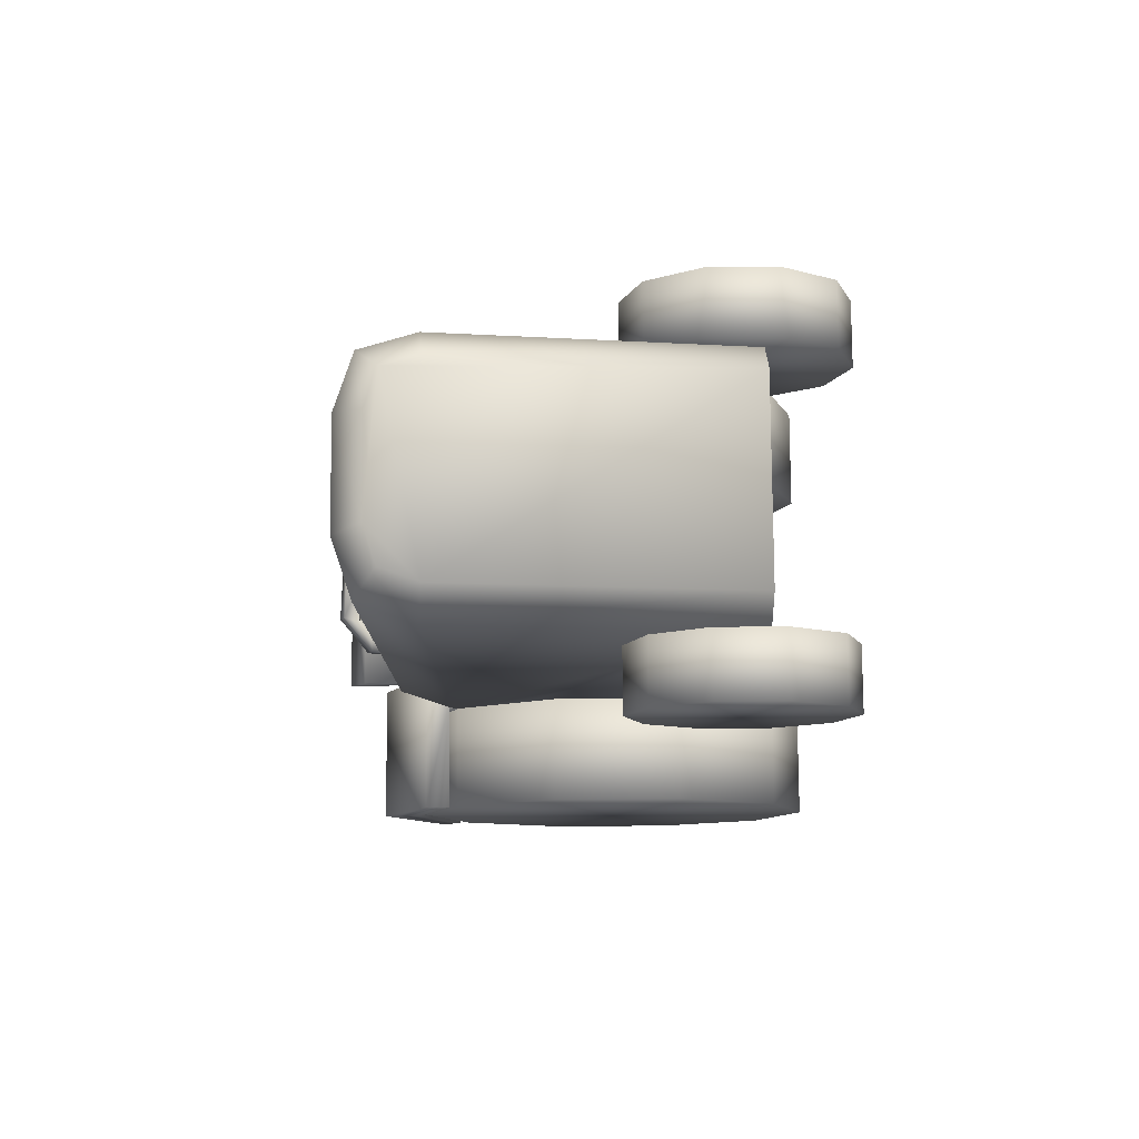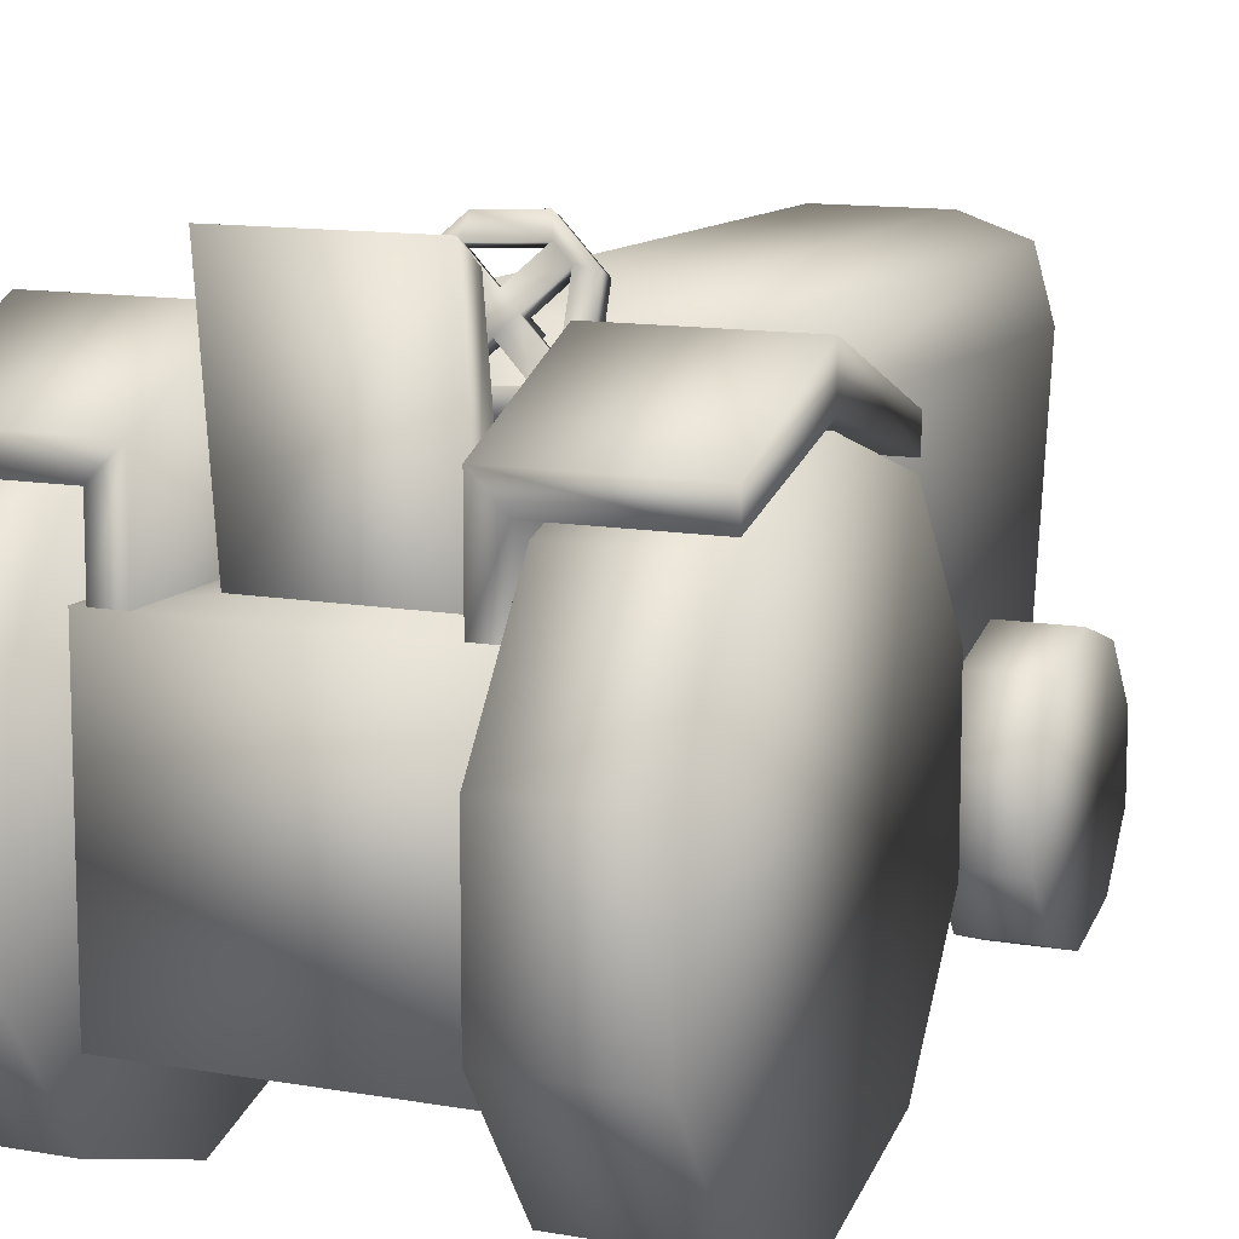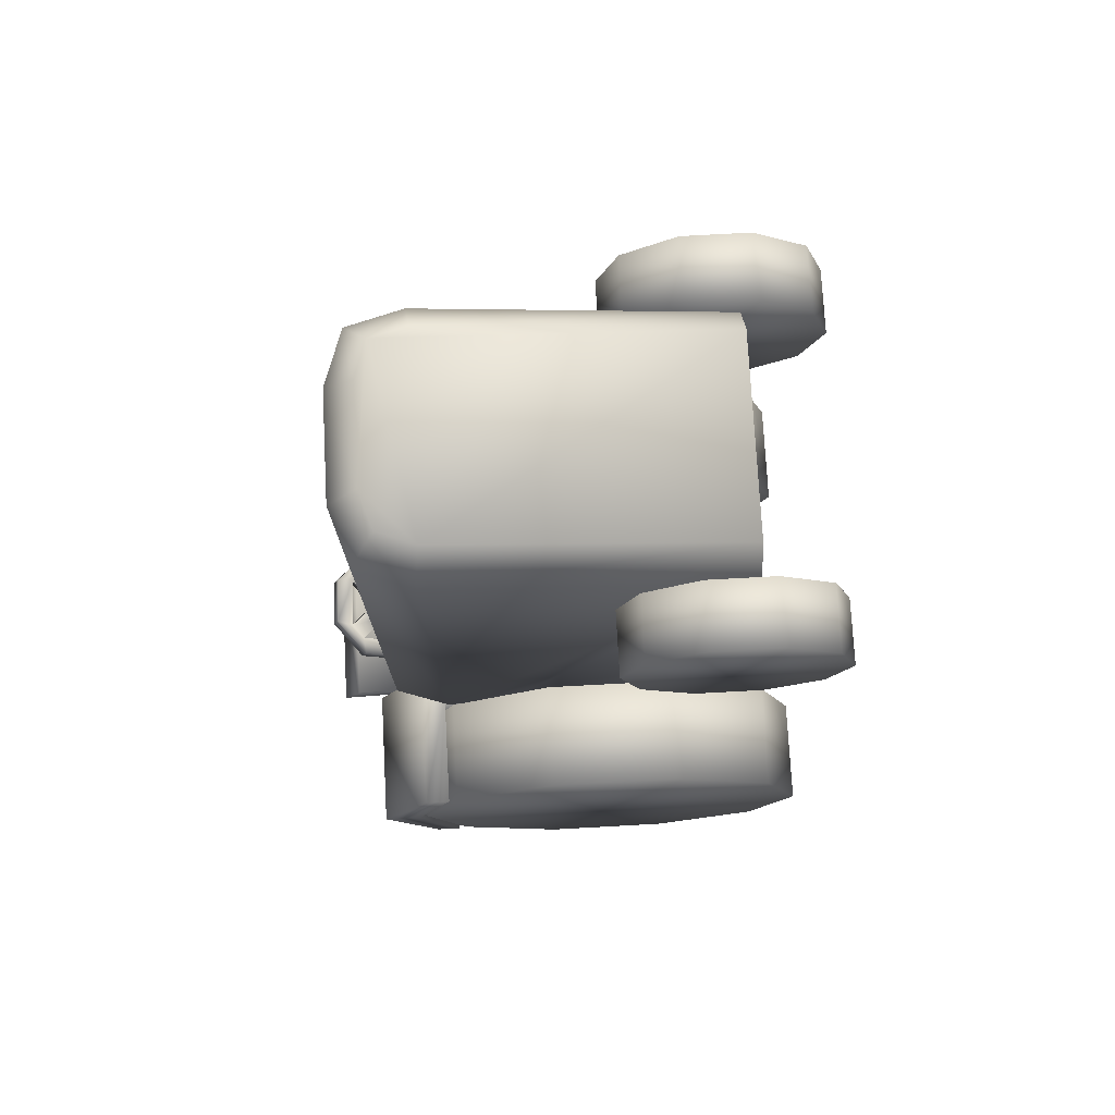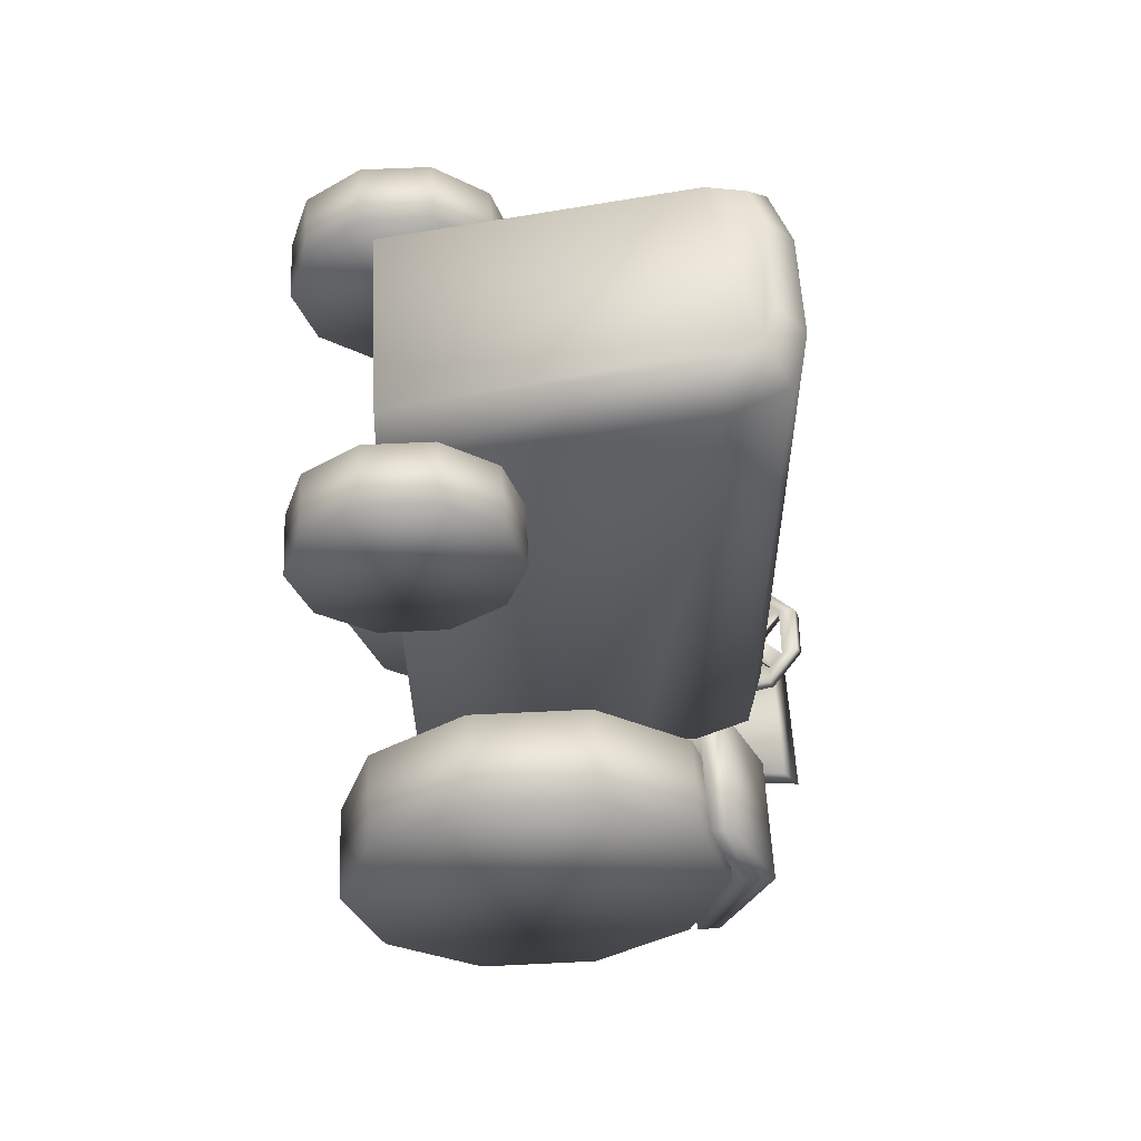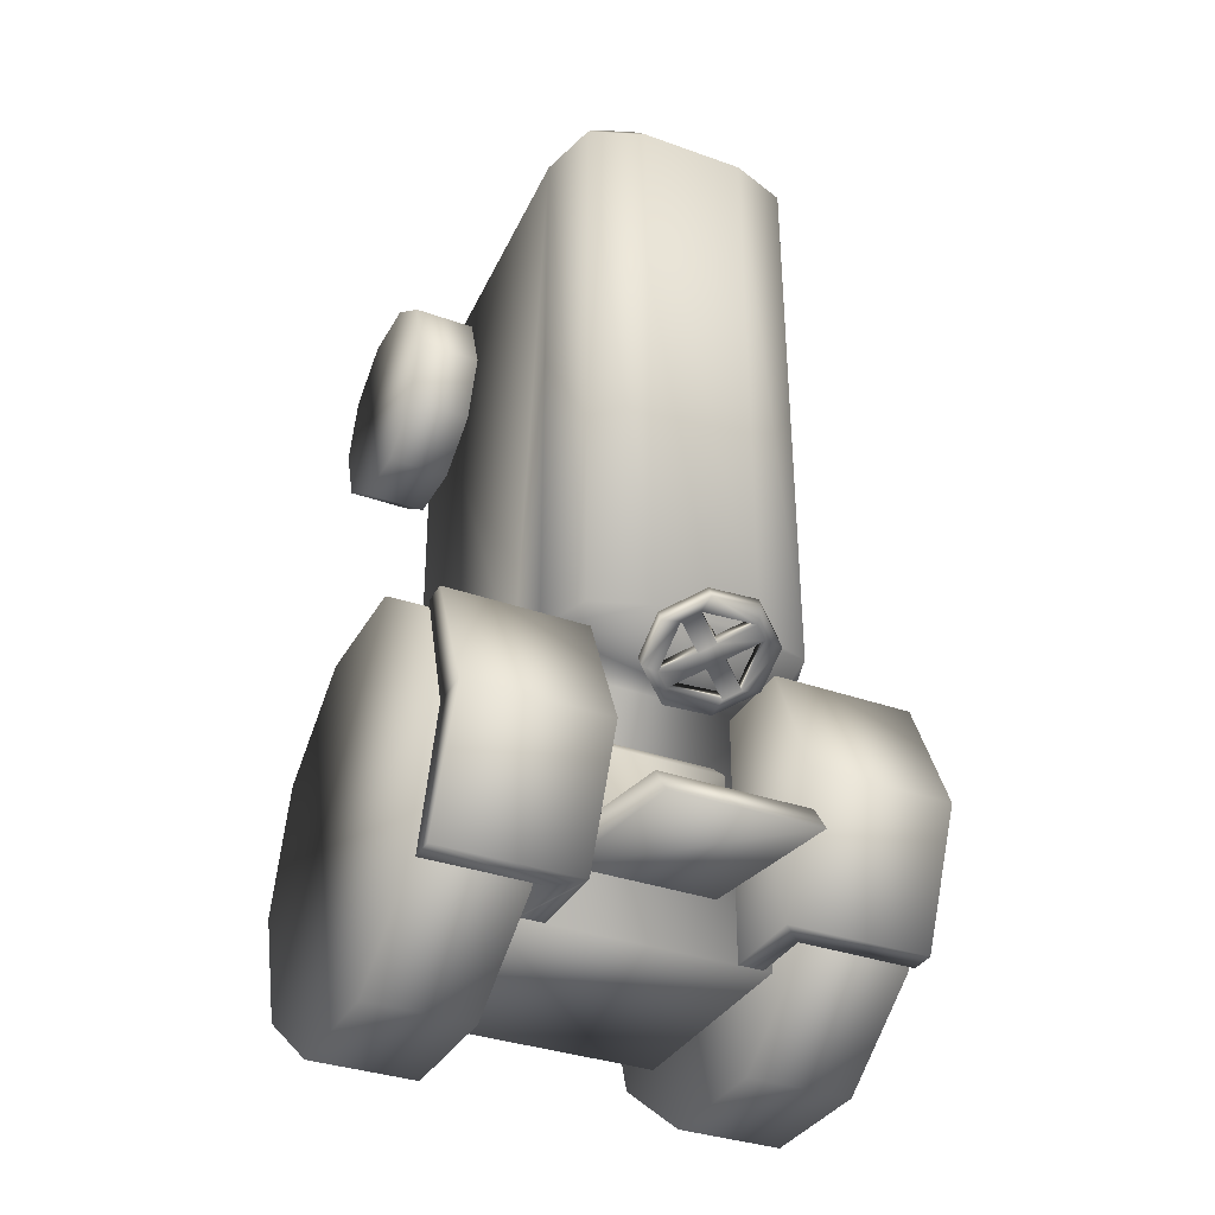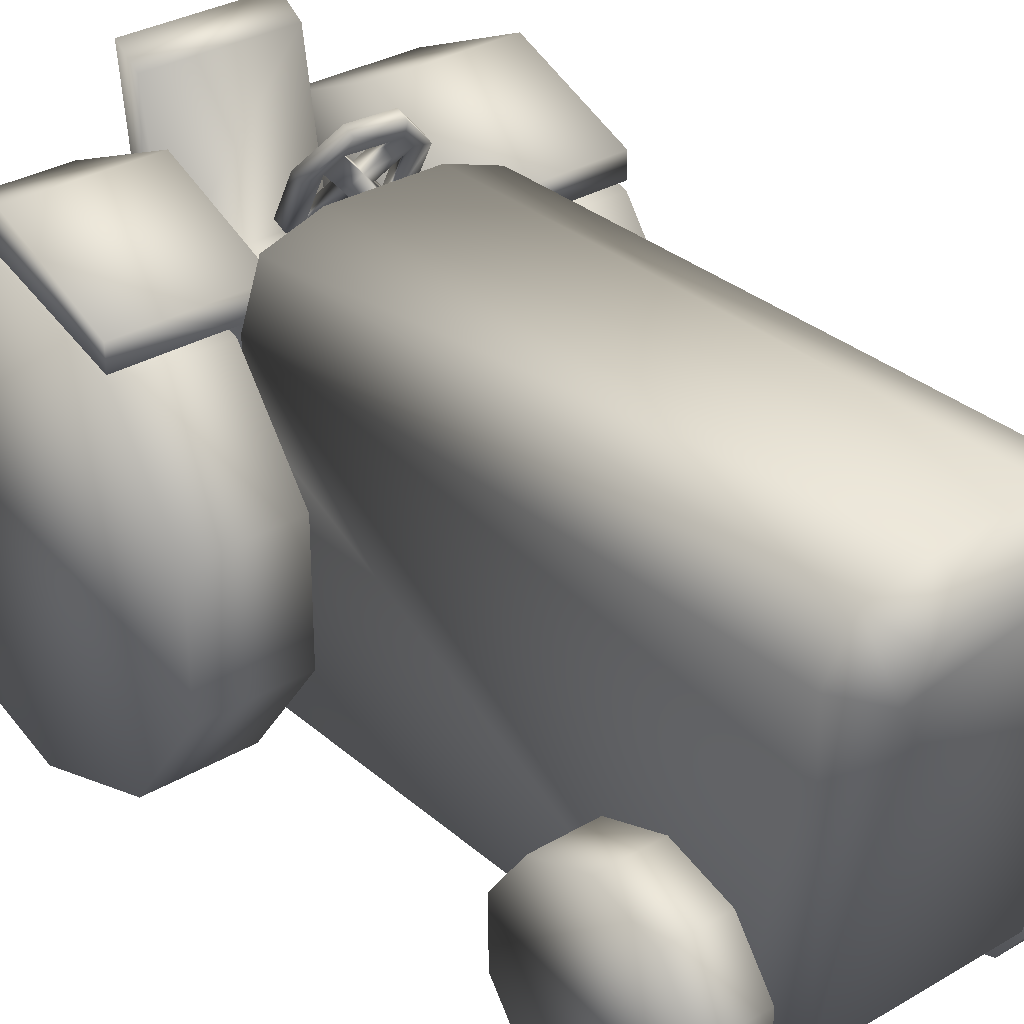
<metadata>
{"format":"obj","ext":"obj","renderer":"f3d","projection":"perspective","resolution":1024,"background":"white","views":[{"elev":79.3,"azim":89.6,"up":"+Y"},{"elev":11.6,"azim":23.7,"up":"+Z"},{"elev":76.1,"azim":86.9,"up":"+Y"},{"elev":56.8,"azim":-92.9,"up":"+Y"},{"elev":-34.6,"azim":-25.7,"up":"+Y"},{"elev":31.5,"azim":140.0,"up":"+Z"}]}
</metadata>
<code>
v  -12 -44.16 25.96
v  -12 -44.16 13.6
v  -12 -36.89 3.604
v  -12 -25.14 -0.2155
v  -12 -13.38 3.604
v  -12 -6.115 13.6
v  -12 -6.115 25.96
v  -12 -13.38 35.96
v  -12 -25.14 39.78
v  -12 -36.89 35.96
v  -22 -13.38 35.96
v  -22 -25.14 39.78
v  -22 -6.115 25.96
v  -22 -6.115 13.6
v  -22 -13.38 3.604
v  -22 -25.14 -0.2155
v  -22 -36.89 3.604
v  -22 -44.16 13.6
v  -22 -44.16 25.96
v  -22 -36.89 35.96
v  22 -44.16 25.96
v  22 -44.16 13.6
v  22 -36.89 3.604
v  22 -25.14 -0.2155
v  22 -13.38 3.604
v  22 -6.115 13.6
v  22 -6.115 25.96
v  22 -13.38 35.96
v  22 -25.14 39.78
v  22 -36.89 35.96
v  12 -13.38 35.96
v  12 -25.14 39.78
v  12 -6.115 25.96
v  12 -6.115 13.6
v  12 -13.38 3.604
v  12 -25.14 -0.2155
v  12 -36.89 3.604
v  12 -44.16 13.6
v  12 -44.16 25.96
v  12 -36.89 35.96
o Cylinder001
g Cylinder001
f 1 2 3
f 3 4 5
f 5 6 7
f 7 8 9
f 5 7 9
f 3 5 9
f 1 3 9
f 10 1 9
f 9 8 11
f 11 12 9
f 8 7 13
f 13 11 8
f 7 6 14
f 14 13 7
f 6 5 15
f 15 14 6
f 5 4 16
f 16 15 5
f 4 3 17
f 17 16 4
f 3 2 18
f 18 17 3
f 2 1 19
f 19 18 2
f 1 10 20
f 20 19 1
f 10 9 12
f 12 20 10
f 12 11 13
f 13 14 15
f 15 16 17
f 17 18 19
f 15 17 19
f 13 15 19
f 12 13 19
f 20 12 19
f 21 22 23
f 23 24 25
f 25 26 27
f 27 28 29
f 25 27 29
f 23 25 29
f 21 23 29
f 30 21 29
f 29 28 31
f 31 32 29
f 28 27 33
f 33 31 28
f 27 26 34
f 34 33 27
f 26 25 35
f 35 34 26
f 25 24 36
f 36 35 25
f 24 23 37
f 37 36 24
f 23 22 38
f 38 37 23
f 22 21 39
f 39 38 22
f 21 30 40
f 40 39 21
f 30 29 32
f 32 40 30
f 32 31 33
f 33 34 35
f 35 36 37
f 37 38 39
f 35 37 39
f 33 35 39
f 32 33 39
f 40 32 39
v  -6.912 -33.6 48.96
v  6.912 -33.6 48.96
v  6.912 -31 47.23
v  -6.912 -31 47.23
v  6.912 -18.69 31.04
v  -6.912 -18.69 31.04
v  -6.912 -20.44 33.05
v  6.912 -20.44 33.05
v  -6.912 -31.31 31.04
v  6.912 -31.31 31.04
v  6.912 -28.71 33.05
v  -6.912 -28.71 33.05
o Box001
g Box001
f 41 42 43
f 43 44 41
f 45 46 47
f 47 48 45
f 49 50 42
f 42 41 49
f 50 51 43
f 43 42 50
f 51 52 44
f 44 43 51
f 52 49 41
f 41 44 52
f 49 52 47
f 47 46 49
f 52 51 48
f 48 47 52
f 51 50 45
f 45 48 51
v  -12 -36.89 31.04
v  12 -36.89 31.04
v  12 -12.88 31.04
v  -12 -12.88 31.04
v  -12 -36.89 8.991
v  12 -36.89 8.991
v  -12 35.41 8.053
v  12 35.41 8.053
v  5 -12.88 43.47
v  5 41.62 43.3
v  -5 41.62 43.3
v  -5 -12.88 43.47
v  12 -12.88 36.47
v  10.25 -12.88 41.72
v  -10.25 -12.88 41.72
v  -12 -12.88 36.47
v  12 40.41 36.41
v  -9.21 38.96 8.053
v  -9.21 43.88 35.96
v  -8.045 44.49 39.41
v  -4.547 44.69 40.56
v  4.547 44.69 40.56
v  8.045 44.49 39.41
v  9.21 43.88 35.96
v  9.21 38.96 8.053
v  -12 40.41 36.41
v  10.25 41.32 41.58
v  -10.25 41.32 41.58
o Box002
g Box002
f 53 54 55
f 55 56 53
f 57 58 54
f 54 53 57
f 58 55 54
f 57 53 56
f 58 57 59
f 59 60 58
f 57 56 59
f 61 62 63
f 63 64 61
f 55 58 60
f 55 65 66
f 66 61 64
f 55 66 64
f 64 67 68
f 55 64 68
f 56 55 68
f 60 69 65
f 65 55 60
f 70 71 72
f 72 73 74
f 74 75 76
f 72 74 76
f 70 72 76
f 77 70 76
f 56 68 78
f 78 59 56
f 62 61 66
f 66 79 62
f 64 63 80
f 80 67 64
f 65 69 79
f 79 66 65
f 78 68 67
f 67 80 78
f 59 70 77
f 77 60 59
f 59 78 71
f 71 70 59
f 78 80 72
f 72 71 78
f 80 63 73
f 73 72 80
f 63 62 74
f 74 73 63
f 62 79 75
f 75 74 62
f 79 69 76
f 76 75 79
f 69 60 77
f 77 76 69
v  -11 -13.38 36.81
v  -11 -36.89 36.81
v  -12 -25.14 40.48
v  -22 -25.14 40.48
v  -22 -25.14 44.25
v  -22 -13.38 39.18
v  -22 -13.38 36.81
v  -8.617 -36.89 39.18
v  -22 -36.89 39.18
v  -22 -36.89 36.81
v  -8.617 -25.14 44.25
v  -8.617 -13.38 39.18
v  -11 -13.38 31.04
v  -11 -36.89 31.04
v  -8.617 -13.38 31.04
v  -8.617 -36.89 31.04
v  11.12 -36.89 36.81
v  11.12 -13.38 36.81
v  12.12 -25.14 40.48
v  22.12 -25.14 40.48
v  22.12 -25.14 44.25
v  22.12 -36.89 39.18
v  22.12 -36.89 36.81
v  8.733 -13.38 39.18
v  22.12 -13.38 39.18
v  22.12 -13.38 36.81
v  8.733 -25.14 44.25
v  8.733 -36.89 39.18
v  11.12 -36.89 31.04
v  11.12 -13.38 31.04
v  8.733 -36.89 31.04
v  8.733 -13.38 31.04
o Box003
g Box003
f 81 82 83
f 84 85 86
f 86 87 84
f 83 84 87
f 87 81 83
f 82 88 89
f 89 90 82
f 91 85 89
f 89 88 91
f 92 81 87
f 87 86 92
f 88 92 91
f 90 89 85
f 85 84 90
f 82 90 84
f 84 83 82
f 92 86 85
f 85 91 92
f 82 81 93
f 93 94 82
f 81 92 95
f 95 93 81
f 92 88 96
f 96 95 92
f 88 82 94
f 94 96 88
f 97 98 99
f 100 101 102
f 102 103 100
f 99 100 103
f 103 97 99
f 98 104 105
f 105 106 98
f 107 101 105
f 105 104 107
f 108 97 103
f 103 102 108
f 104 108 107
f 106 105 101
f 101 100 106
f 98 106 100
f 100 99 98
f 108 102 101
f 101 107 108
f 98 97 109
f 109 110 98
f 97 108 111
f 111 109 97
f 108 104 112
f 112 111 108
f 104 98 110
f 110 112 104
v  -2.002 -12.76 47.52
v  -2.002 -13.9 48.05
v  2.532 -13.81 48.23
v  2.532 -12.68 47.7
v  -2.213 -14.6 46.53
v  2.893 -14.51 46.73
v  -2.213 -13.47 46
v  2.893 -13.38 46.2
v  5.879 -15.11 45.45
v  5.879 -13.98 44.92
v  4.204 -15.02 45.64
v  4.204 -13.89 45.11
v  6.077 -17.03 41.34
v  6.077 -15.89 40.81
v  4.431 -17.18 41.01
v  4.431 -16.04 40.48
v  3.01 -18.44 38.3
v  3.01 -17.31 37.77
v  3.222 -17.73 39.82
v  3.222 -16.6 39.29
v  -1.524 -18.52 38.12
v  -1.524 -17.39 37.59
v  -1.877 -17.83 39.61
v  -1.877 -16.7 39.08
v  -4.871 -17.23 40.9
v  -4.871 -16.09 40.37
v  -3.204 -17.32 40.71
v  -3.204 -16.18 40.19
v  -5.069 -15.31 45.01
v  -5.069 -14.18 44.48
v  -3.424 -15.16 45.33
v  -3.424 -14.03 44.81
v  0.5623 -16.71 42.03
v  0.5623 -15.57 41.5
v  1.764 -16.14 43.23
v  1.764 -15.01 42.7
v  0.453 -15.64 44.32
v  -0.7652 -16.19 43.13
v  -0.7652 -15.06 42.6
v  0.453 -14.5 43.79
v  -0.7652 -9.387 39.95
v  0.5623 -9.901 38.85
v  0.453 -8.832 41.14
v  1.764 -9.34 40.06
o Tube001
g Tube001
f 113 114 115
f 115 116 113
f 114 117 118
f 118 115 114
f 117 119 120
f 120 118 117
f 119 113 116
f 116 120 119
f 116 115 121
f 121 122 116
f 115 118 123
f 123 121 115
f 120 116 122
f 122 124 120
f 122 121 125
f 125 126 122
f 121 123 127
f 127 125 121
f 123 124 128
f 128 127 123
f 124 122 126
f 126 128 124
f 126 125 129
f 129 130 126
f 125 127 131
f 131 129 125
f 128 126 130
f 130 132 128
f 130 129 133
f 133 134 130
f 129 131 135
f 135 133 129
f 131 132 136
f 136 135 131
f 132 130 134
f 134 136 132
f 134 133 137
f 137 138 134
f 133 135 139
f 139 137 133
f 136 134 138
f 138 140 136
f 138 137 141
f 141 142 138
f 137 139 143
f 143 141 137
f 139 140 144
f 144 143 139
f 140 138 142
f 142 144 140
f 142 141 114
f 114 113 142
f 141 143 117
f 117 114 141
f 144 142 113
f 113 119 144
f 132 131 145
f 145 146 132
f 131 127 147
f 147 145 131
f 127 128 148
f 148 147 127
f 128 132 146
f 146 148 128
f 145 147 149
f 149 150 145
f 151 150 143
f 143 144 151
f 150 149 117
f 117 143 150
f 149 152 119
f 119 117 149
f 152 151 144
f 144 119 152
f 135 136 146
f 146 145 135
f 136 140 151
f 151 146 136
f 140 139 150
f 150 151 140
f 139 135 145
f 145 150 139
f 118 120 152
f 152 149 118
f 120 124 148
f 148 152 120
f 124 123 147
f 147 148 124
f 123 118 149
f 149 147 123
f 146 151 153
f 153 154 146
f 151 152 155
f 155 153 151
f 152 148 156
f 156 155 152
f 148 146 154
f 154 156 148
v  -12.03 19.42 13.07
v  -12.03 19.42 6.849
v  -12.03 23.05 1.814
v  -12.03 28.91 -0.1085
v  -12.03 34.78 1.814
v  -12.03 38.4 6.849
v  -12.03 38.4 13.07
v  -12.03 34.78 18.11
v  -12.03 28.91 20.03
v  -12.03 23.05 18.11
v  -18 34.78 18.11
v  -18 28.91 20.03
v  -18 38.4 13.07
v  -18 38.4 6.849
v  -18 34.78 1.814
v  -18 28.91 -0.1085
v  -18 23.05 1.814
v  -18 19.42 6.849
v  -18 19.42 13.07
v  -18 23.05 18.11
v  17.97 19.34 13.07
v  17.97 19.34 6.849
v  17.97 22.97 1.814
v  17.97 28.83 -0.1085
v  17.97 34.7 1.814
v  17.97 38.32 6.849
v  17.97 38.32 13.07
v  17.97 34.7 18.11
v  17.97 28.83 20.03
v  17.97 22.97 18.11
v  12 34.7 18.11
v  12 28.83 20.03
v  12 38.32 13.07
v  12 38.32 6.849
v  12 34.7 1.814
v  12 28.83 -0.1085
v  12 22.97 1.814
v  12 19.34 6.849
v  12 19.34 13.07
v  12 22.97 18.11
o Cylinder002
g Cylinder002
f 157 158 159
f 159 160 161
f 161 162 163
f 163 164 165
f 161 163 165
f 159 161 165
f 157 159 165
f 166 157 165
f 165 164 167
f 167 168 165
f 164 163 169
f 169 167 164
f 163 162 170
f 170 169 163
f 162 161 171
f 171 170 162
f 161 160 172
f 172 171 161
f 160 159 173
f 173 172 160
f 159 158 174
f 174 173 159
f 158 157 175
f 175 174 158
f 157 166 176
f 176 175 157
f 166 165 168
f 168 176 166
f 168 167 169
f 169 170 171
f 171 172 173
f 173 174 175
f 171 173 175
f 169 171 175
f 168 169 175
f 176 168 175
f 177 178 179
f 179 180 181
f 181 182 183
f 183 184 185
f 181 183 185
f 179 181 185
f 177 179 185
f 186 177 185
f 185 184 187
f 187 188 185
f 184 183 189
f 189 187 184
f 183 182 190
f 190 189 183
f 182 181 191
f 191 190 182
f 181 180 192
f 192 191 181
f 180 179 193
f 193 192 180
f 179 178 194
f 194 193 179
f 178 177 195
f 195 194 178
f 177 186 196
f 196 195 177
f 186 185 188
f 188 196 186
f 188 187 189
f 189 190 191
f 191 192 193
f 193 194 195
f 191 193 195
f 189 191 195
f 188 189 195
f 196 188 195

</code>
